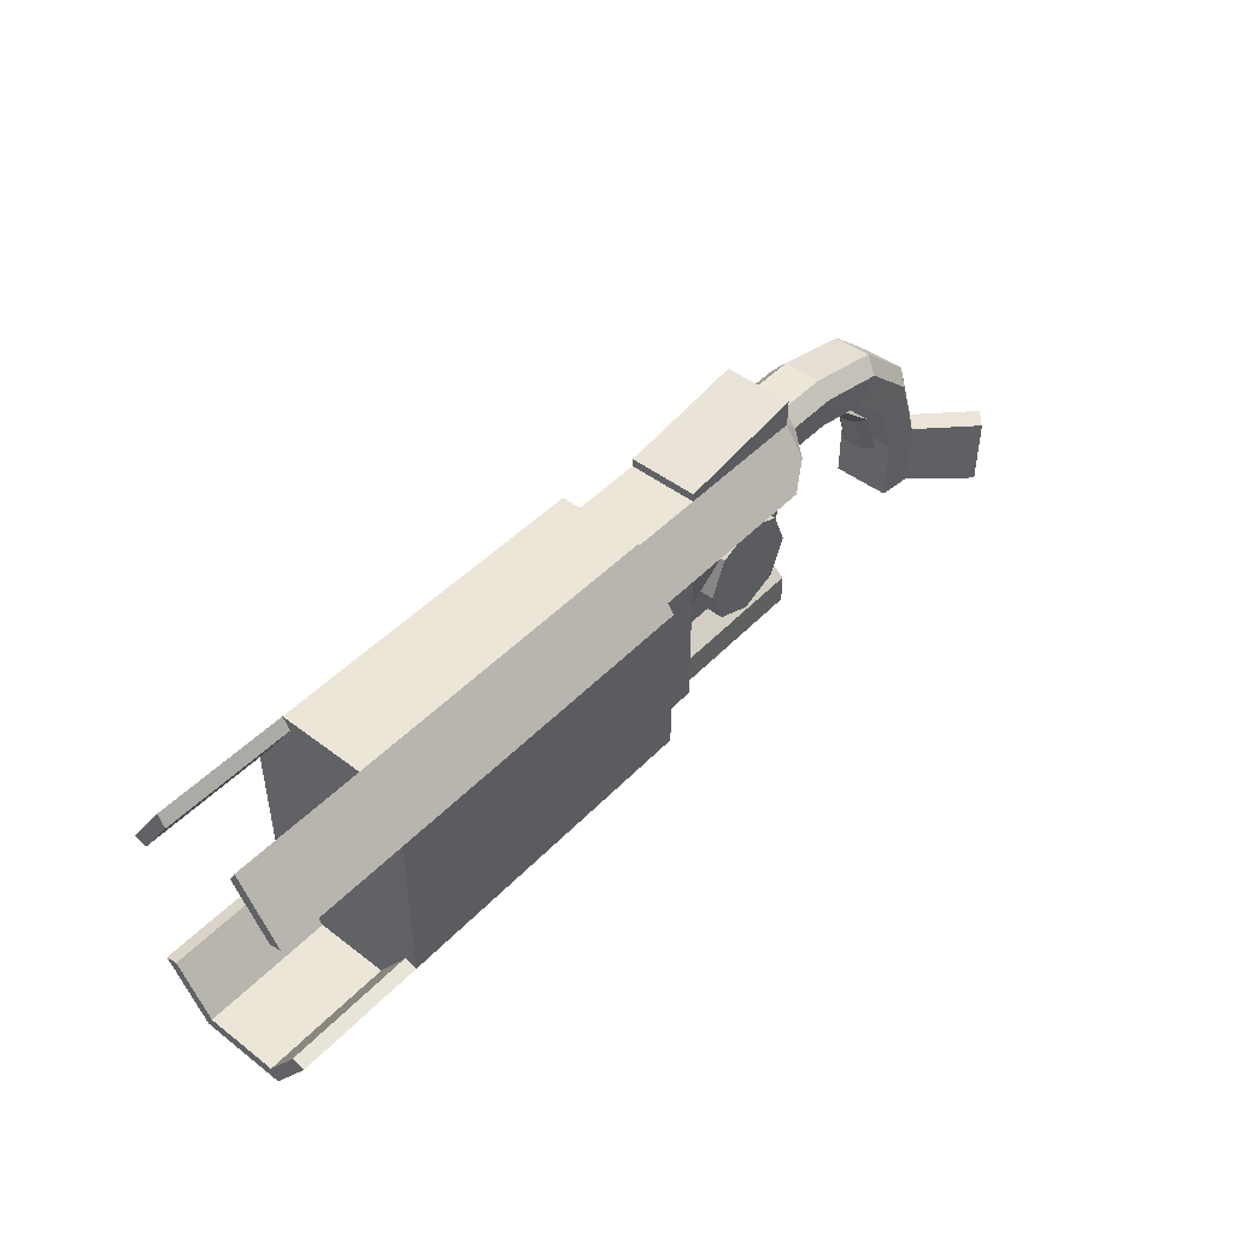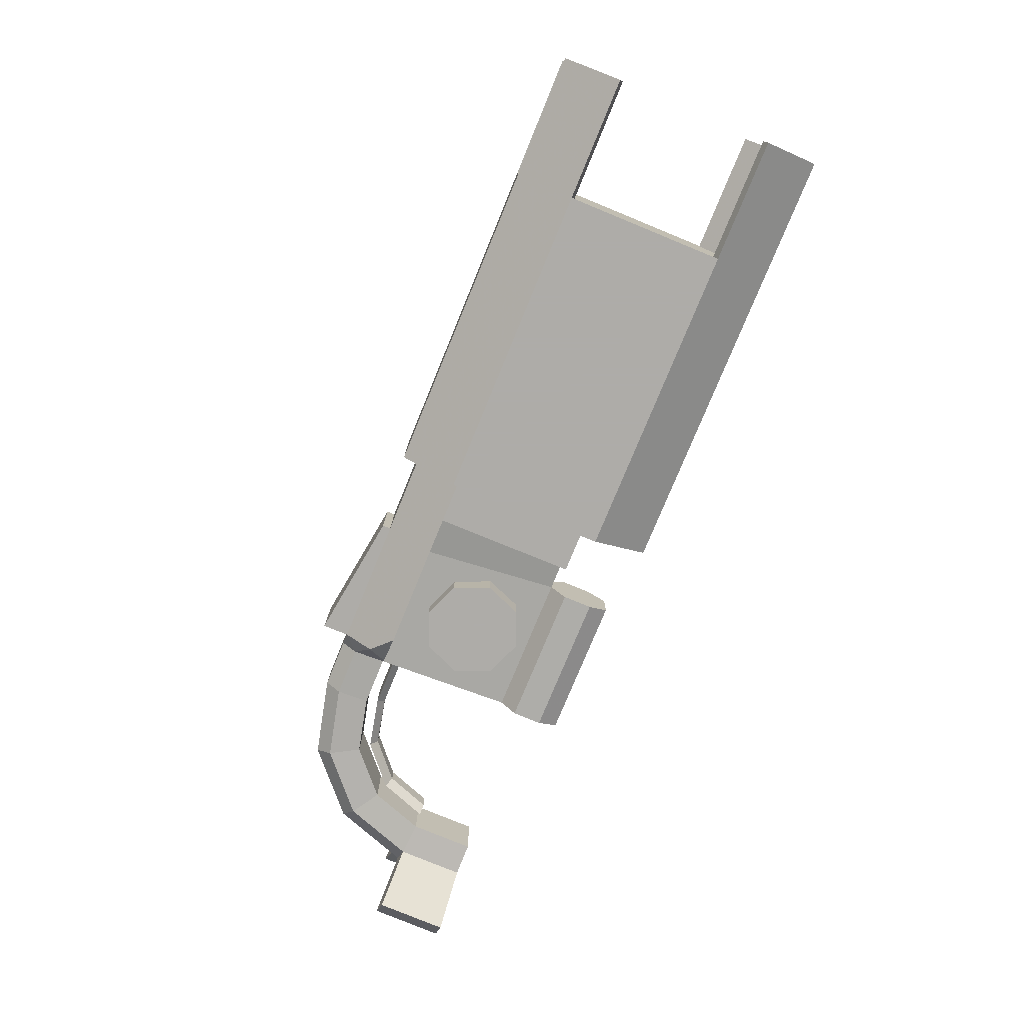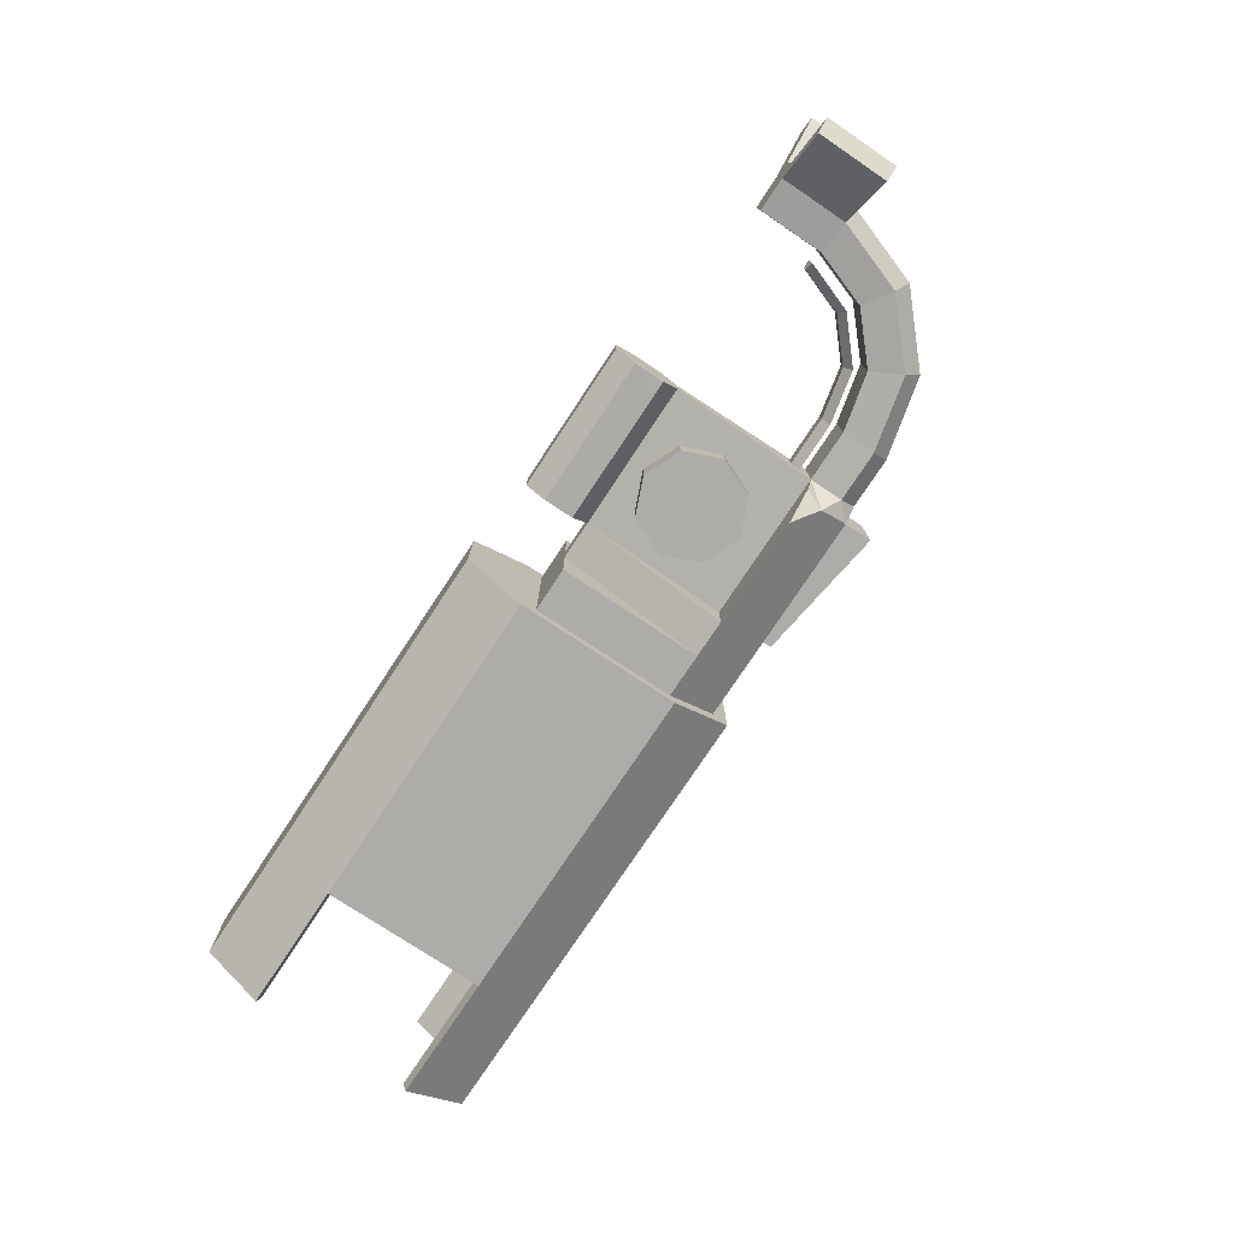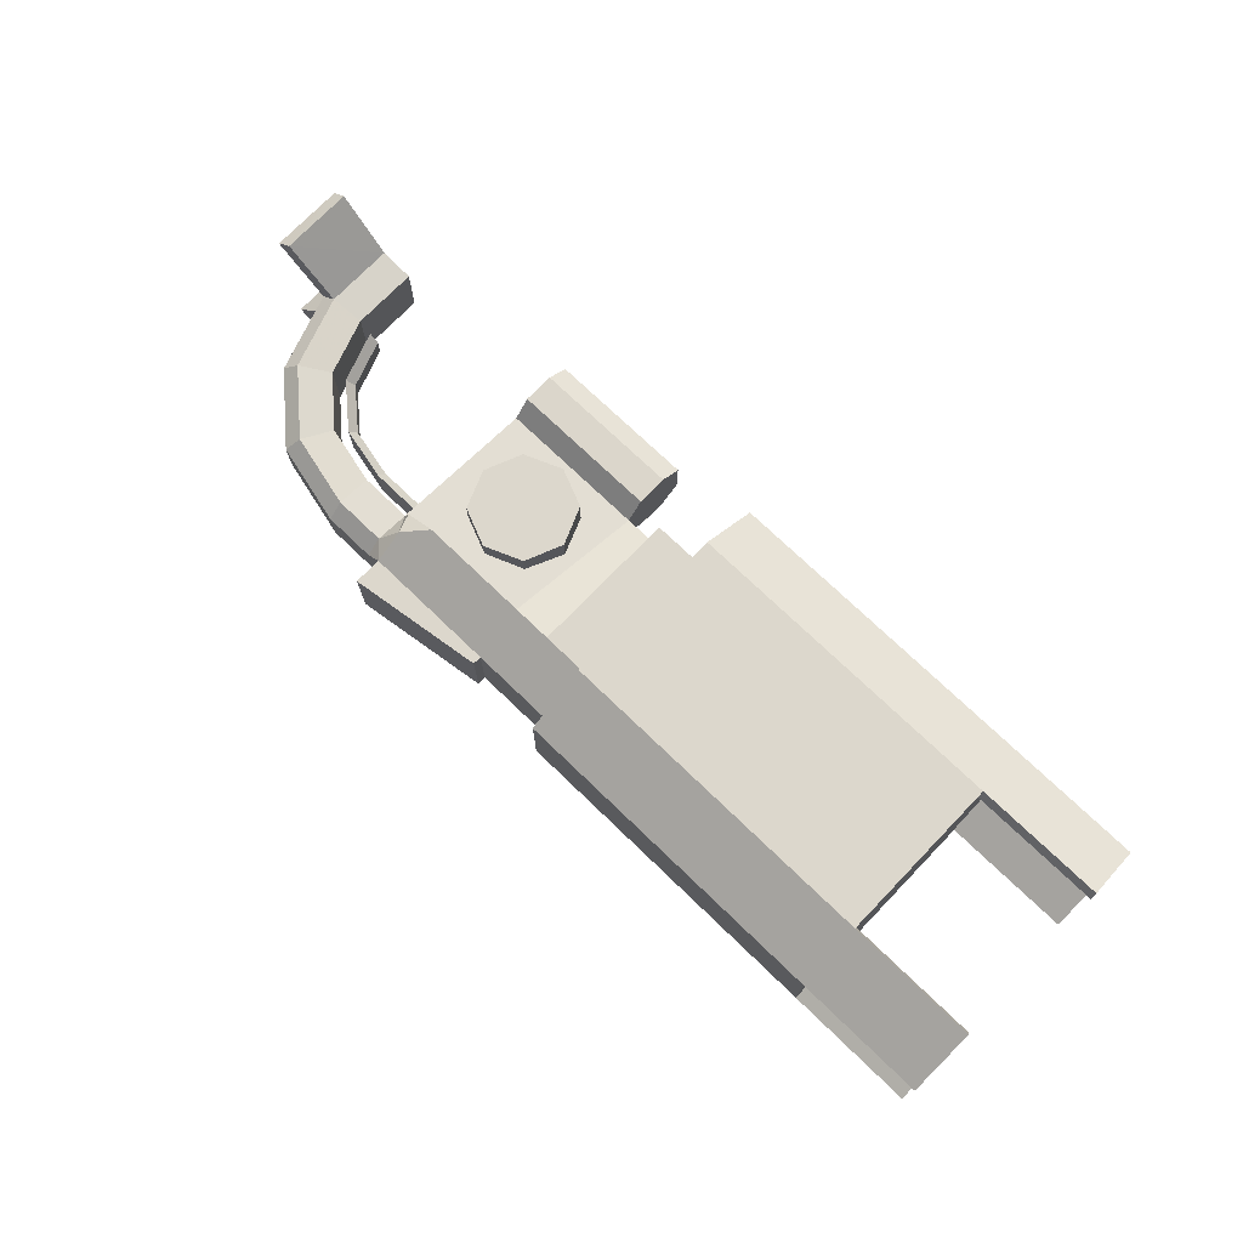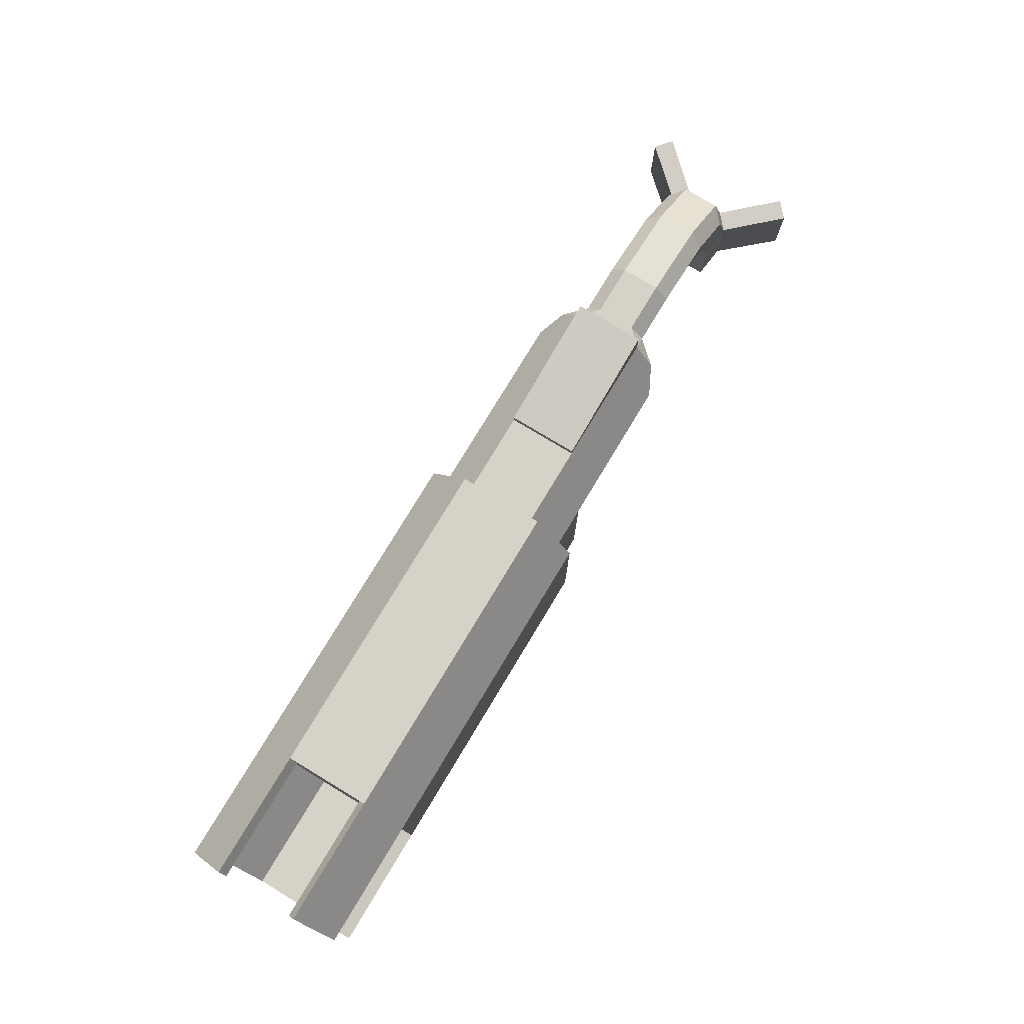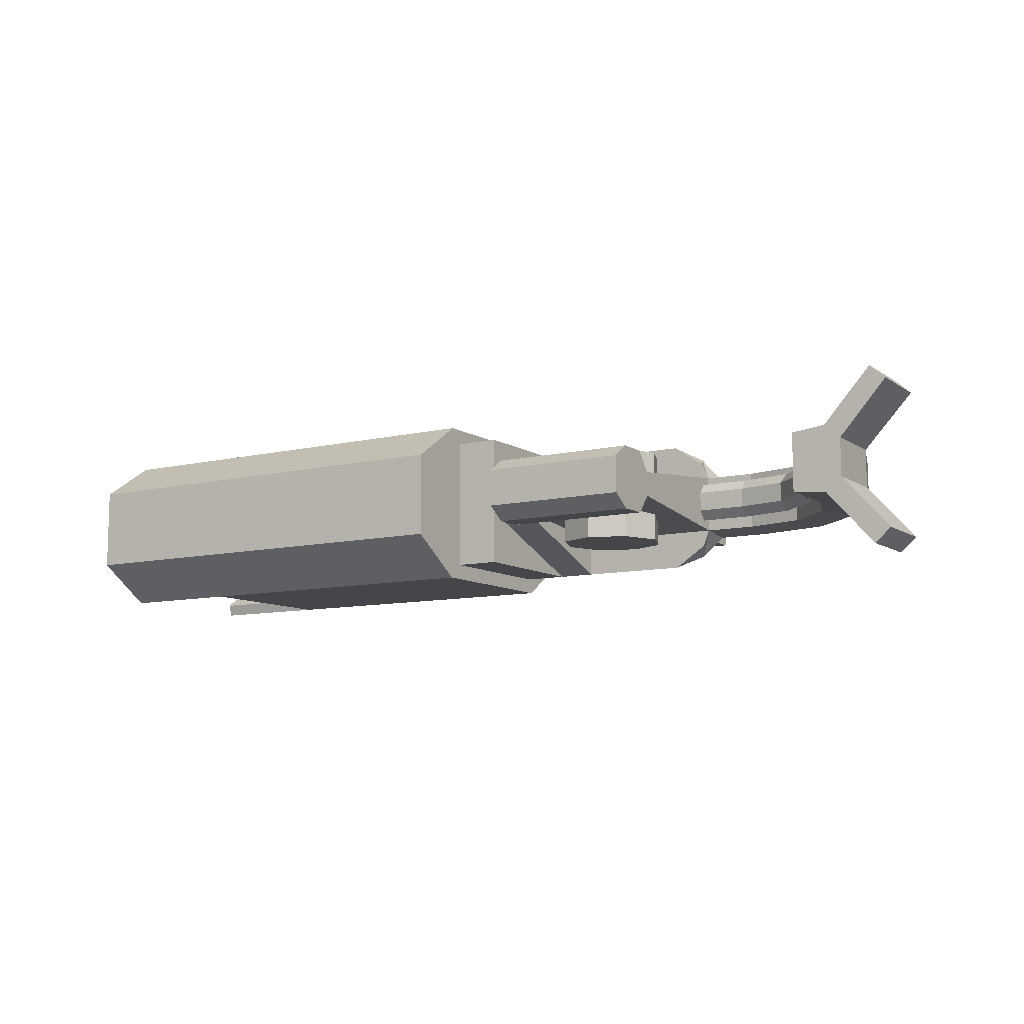
<metadata>
{"format":"obj","ext":"obj","renderer":"f3d","projection":"perspective","resolution":1024,"background":"white","views":[{"elev":46.5,"azim":-49.1,"up":"+Y"},{"elev":-77.0,"azim":-112.3,"up":"+Z"},{"elev":-76.7,"azim":56.5,"up":"+Z"},{"elev":72.9,"azim":-136.0,"up":"+Z"},{"elev":77.4,"azim":-58.9,"up":"+Y"},{"elev":-9.6,"azim":32.0,"up":"+Z"}]}
</metadata>
<code>
g Disc
v 383.1 -1.3e-05 56.8
v 446.4 4e-06 -56.8
v 427.9 44.77 -56.8
v 383.1 63.31 -56.8
v 338.3 44.77 -56.8
v 319.8 -5e-06 -56.8
v 338.3 -44.77 -56.8
v 383.1 -63.31 -56.8
v 427.9 -44.77 -56.8
v 383.1 0 -56.8
v 446.4 -8e-06 56.8
v 427.9 44.77 56.8
v 383.1 63.31 56.8
v 338.3 44.77 56.8
v 319.8 -1e-05 56.8
v 338.3 -44.77 56.8
v 383.1 -63.31 56.8
v 427.9 -44.77 56.8
v -198.6 -100 100
v -198.6 100 100
v 198.6 -100 100
v 198.6 100 100
v 198.6 -100 -100
v 198.6 100 -100
v -198.6 -100 -100
v -198.6 100 -100
v -198.6 172.1 51.8
v 198.6 172.1 51.8
v 198.6 172.1 -51.8
v -198.6 172.1 -51.8
v -198.6 -172.1 51.8
v 198.6 -172.1 51.8
v 198.6 -172.1 -51.8
v -198.6 -172.1 -51.8
v 198.6 -81.3 81.3
v 198.6 94.33 81.3
v 198.6 -81.3 -81.3
v 198.6 94.33 -81.3
v 198.6 153.4 41.81
v 198.6 153.4 -41.81
v 252.3 -81.3 81.3
v 252.3 94.33 81.3
v 252.3 -81.3 -81.3
v 252.3 94.33 -81.3
v 252.3 153.4 41.81
v 252.3 153.4 -41.81
v 252.3 -81.3 15
v 252.3 -81.3 -15
v 298.3 94.33 81.3
v 298.3 94.33 -81.3
v 298.3 153.4 41.81
v 298.3 153.4 -41.81
v 298.3 -81.3 15
v 298.3 -81.3 -15
v 298.3 94.32 35.06
v 298.3 94.32 -35.06
v 458.9 118.1 -65.41
v 469.8 94.32 -54.85
v 477.9 134.5 -39.65
v 671.3 -36.37 23.85
v 477.9 -81.3 15
v 477.9 -81.3 -15
v 477.9 94.32 35.06
v 477.9 94.32 -35.06
v 298.3 -100.5 38.65
v 298.3 -137 39.09
v 298.3 -137 -39.09
v 298.3 -100.5 -38.65
v 298.3 -161.8 22.73
v 298.3 -161.8 -22.73
v 477.9 -161.8 22.73
v 477.9 -161.8 -22.73
v 477.9 -100.5 -38.65
v 477.9 -137 -39.09
v 477.9 -137 39.09
v 477.9 -100.5 38.65
v 539.9 134.5 39.65
v 539.9 153.4 22.81
v 539.9 94.32 35.06
v 539.9 94.32 -35.06
v 539.9 153.4 -22.81
v 539.9 134.5 -39.65
v 671.3 -36.37 -23.85
v 477.9 134.5 39.65
v 458.9 153.4 -41.81
v 477.9 153.4 -22.81
v 477.9 153.4 22.81
v 458.9 153.4 41.81
v 628.2 113.7 39.65
v 636.9 130.5 22.81
v 609.6 78.1 35.06
v 609.6 78.1 -35.06
v 636.9 130.5 -22.81
v 628.2 113.7 -39.65
v 696 52.77 39.65
v 711.8 63.24 22.81
v 662.6 30.49 35.06
v 662.6 30.49 -35.06
v 711.8 63.24 -22.81
v 696 52.77 -39.65
v 726.1 -33.34 39.65
v 744.9 -31.74 22.81
v 686.1 -36.74 35.06
v 686.1 -36.74 -35.06
v 744.9 -31.74 -22.81
v 726.1 -33.34 -39.65
v 726.8 -115.4 39.65
v 745.7 -115.4 22.81
v 686.6 -115.4 35.06
v 686.6 -115.4 -35.06
v 745.7 -115.4 -22.81
v 726.8 -115.4 -39.65
v 298.3 163.6 41.81
v 298.3 163.6 -41.81
v 458.9 186.6 -41.81
v 458.9 186.6 41.81
v 801.3 -26.95 -86.23
v 782.5 -28.54 -103.1
v 802.2 -115.4 -86.23
v 783.4 -115.4 -103.1
v 782.5 -28.54 103.1
v 801.3 -26.95 86.23
v 783.4 -115.4 103.1
v 802.2 -115.4 86.23
v -198.6 -95.45 85
v -198.6 95.45 85
v -198.6 -95.45 -85
v -198.6 95.45 -85
v -198.6 157.1 43.78
v -198.6 157.1 -43.78
v -198.6 -157.1 43.78
v -198.6 -157.1 -43.78
v -353.5 100 100
v -353.5 172.1 51.8
v -353.5 95.45 85
v -353.5 157.1 43.78
v -353.5 100 -100
v -353.5 172.1 -51.8
v -353.5 95.45 -85
v -353.5 157.1 -43.78
v -353.5 -100 100
v -353.5 -100 -100
v -353.5 -172.1 51.8
v -353.5 -172.1 -51.8
v -353.5 -95.45 85
v -353.5 -95.45 -85
v -353.5 -157.1 43.78
v -353.5 -157.1 -43.78
v 477.9 69.86 11.7
v 477.9 69.86 -11.7
v 477.9 79.7 23.85
v 477.9 79.7 -23.85
v 537.9 69.86 11.7
v 537.9 69.86 -11.7
v 537.9 79.7 23.85
v 537.9 79.7 -23.85
v 597 57.09 11.7
v 597 57.09 -11.7
v 601.4 65.86 23.85
v 601.4 65.86 -23.85
v 641.4 18.17 11.7
v 641.4 18.17 -11.7
v 649.5 23.73 23.85
v 649.5 23.73 -23.85
v 661.6 -37.32 11.7
v 661.6 -37.32 -11.7
v 469.8 94.32 54.85
v 458.9 118.1 65.41
v 430.3 94.33 -81.3
v 430.3 94.33 81.3
f 37 43 48 47 41 35
f 76 75 71 72 74 73 62 61
f 68 67 70 69 66 65 53 54
f 110 112 111 108 107 109
f 12 1 11
f 13 1 12
f 14 1 13
f 15 1 14
f 16 1 15
f 17 1 16
f 18 1 17
f 11 1 18
f 2 10 3
f 3 10 4
f 4 10 5
f 5 10 6
f 6 10 7
f 7 10 8
f 8 10 9
f 9 10 2
f 3 12 11 2
f 4 13 12 3
f 5 14 13 4
f 6 15 14 5
f 7 16 15 6
f 8 17 16 7
f 9 18 17 8
f 2 11 18 9
f 21 22 20 19
f 42 41 47
f 25 26 24 23
f 125 126 128 127
f 28 29 30 27
f 33 32 31 34
f 22 28 27 20
f 57 85 59
f 26 30 29 24
f 126 129 130 128
f 23 33 34 25
f 21 32 33 23
f 19 31 32 21
f 127 132 131 125
f 23 37 35 21
f 24 38 37 23
f 21 35 36 22
f 29 40 38 24
f 28 39 40 29
f 22 36 39 28
f 38 44 43 37
f 35 41 42 36
f 40 46 44 38
f 39 45 46 40
f 36 42 45 39
f 166 83 60 165
f 48 43 44
f 48 54 53 47
f 44 50 54 48
f 46 52 50 44
f 45 51 52 46
f 42 49 51 45
f 47 53 49 42
f 55 49 53
f 56 54 50
f 63 84 168 167
f 50 169 64 56
f 85 169 50 52
f 70 72 71 69
f 56 64 62 54
f 53 61 63 55
f 116 115 114 113
f 63 170 49 55
f 88 51 49 170
f 62 73 68 54
f 53 65 76 61
f 74 72 70 67
f 66 69 71 75
f 65 66 75 76
f 73 74 67 68
f 64 80 79 63
f 59 82 80 64
f 87 78 81 86
f 63 79 77 84
f 163 60 83 164
f 87 86 85 88
f 161 165 60 163
f 87 84 77 78
f 59 86 81 82
f 84 87 88
f 59 85 86
f 80 92 91 79
f 82 94 92 80
f 81 93 94 82
f 78 90 93 81
f 77 89 90 78
f 79 91 89 77
f 92 98 97 91
f 94 100 98 92
f 93 99 100 94
f 90 96 99 93
f 89 95 96 90
f 91 97 95 89
f 98 104 103 97
f 100 106 104 98
f 99 105 106 100
f 96 102 105 99
f 95 101 102 96
f 97 103 101 95
f 104 110 109 103
f 106 112 110 104
f 117 119 120 118
f 102 108 111 105
f 121 123 124 122
f 103 109 107 101
f 88 116 113 51
f 85 115 116 88
f 52 114 115 85
f 51 113 114 52
f 105 117 118 106
f 111 119 117 105
f 112 120 119 111
f 106 118 120 112
f 101 121 122 102
f 107 123 121 101
f 108 124 123 107
f 102 122 124 108
f 20 126 125 19
f 25 127 128 26
f 134 136 135 133
f 30 130 129 27
f 137 139 140 138
f 144 148 146 142
f 143 147 148 144
f 141 145 147 143
f 27 134 133 20
f 129 136 134 27
f 126 135 136 129
f 20 133 135 126
f 26 137 138 30
f 128 139 137 26
f 130 140 139 128
f 30 138 140 130
f 34 144 142 25
f 127 146 148 132
f 25 142 146 127
f 31 143 144 34
f 132 148 147 131
f 19 141 143 31
f 125 145 141 19
f 131 147 145 125
f 62 150 149 61
f 152 150 62
f 63 151 152 64
f 61 149 151
f 151 63 61
f 62 64 152
f 150 154 153 149
f 152 156 154 150
f 151 155 156 152
f 149 153 155 151
f 154 158 157 153
f 156 160 158 154
f 155 159 160 156
f 153 157 159 155
f 158 162 161 157
f 160 164 162 158
f 159 163 164 160
f 157 161 163 159
f 162 166 165 161
f 164 83 166 162
f 64 58 57 59
f 84 88 168
f 169 58 64
f 85 57 169
f 63 167 170
f 170 168 88
f 167 168 170
f 57 58 169

</code>
